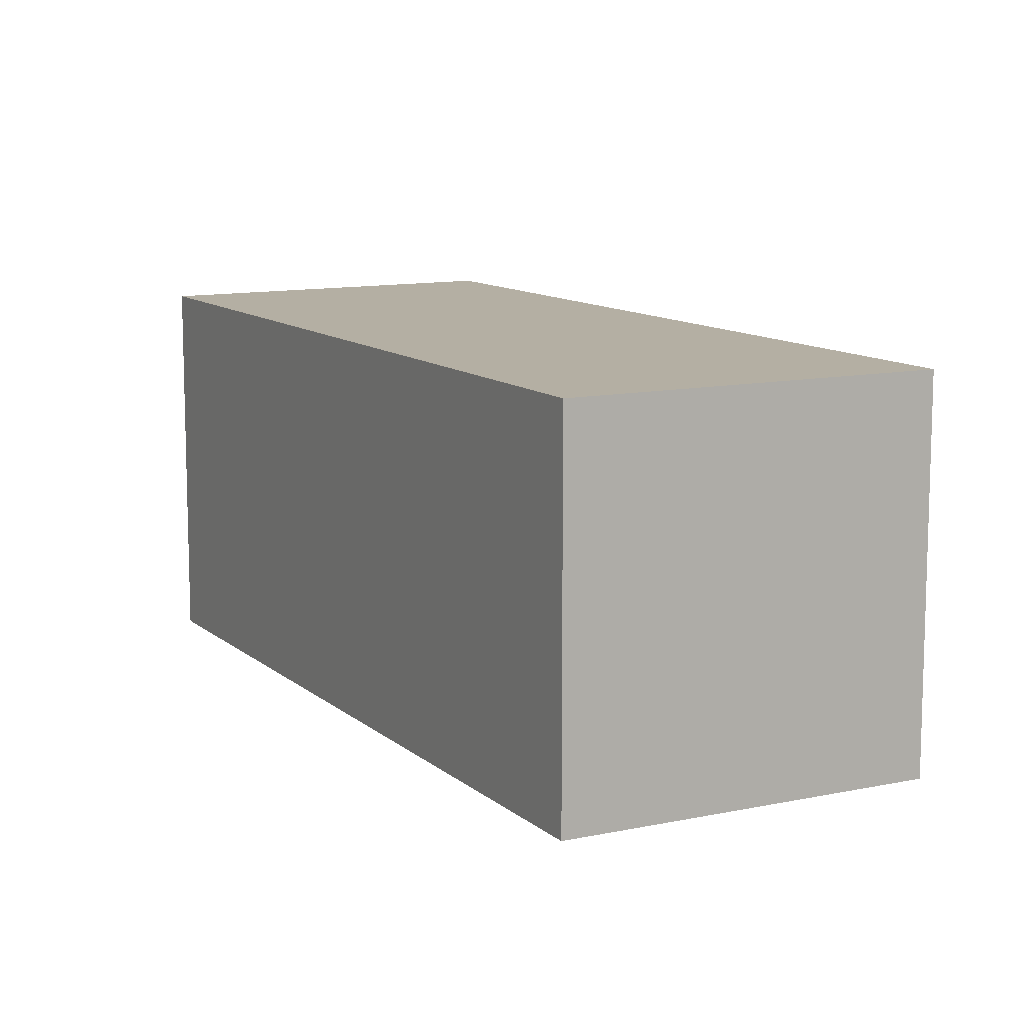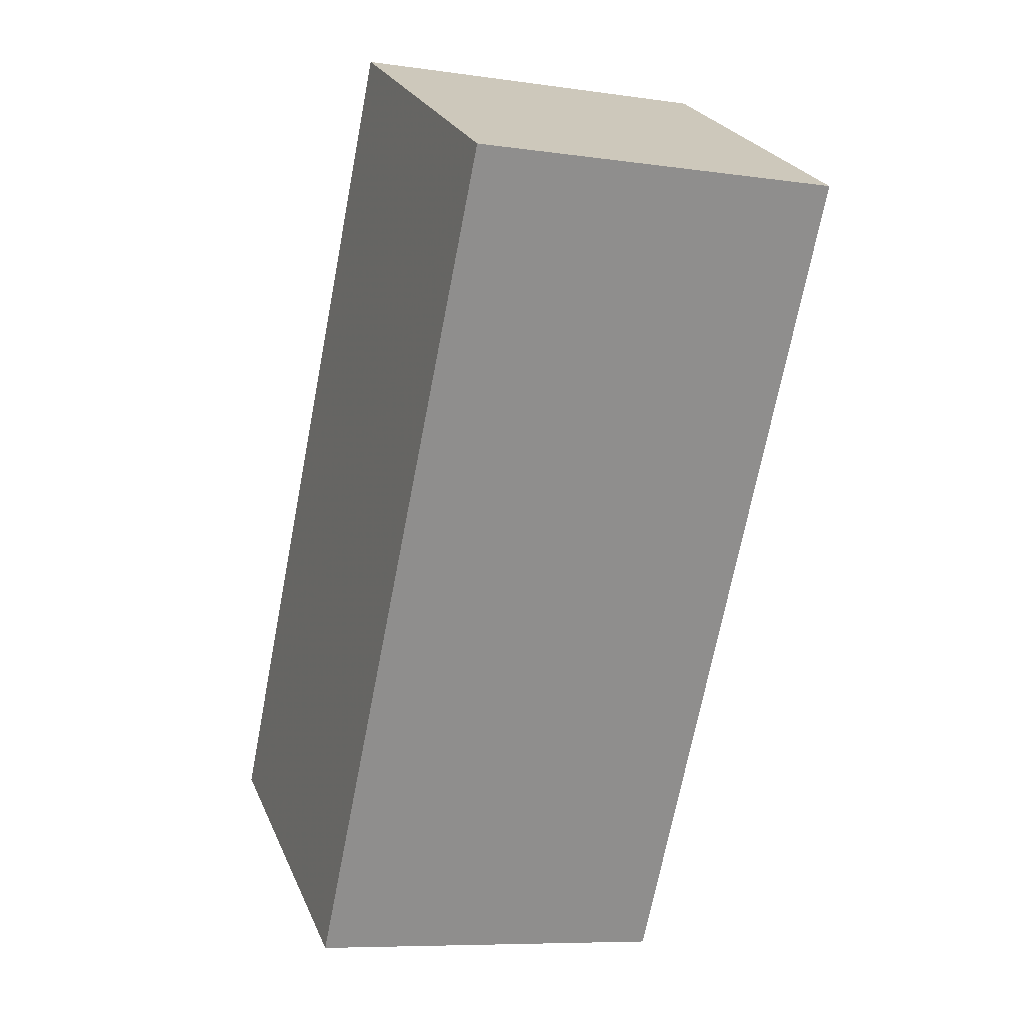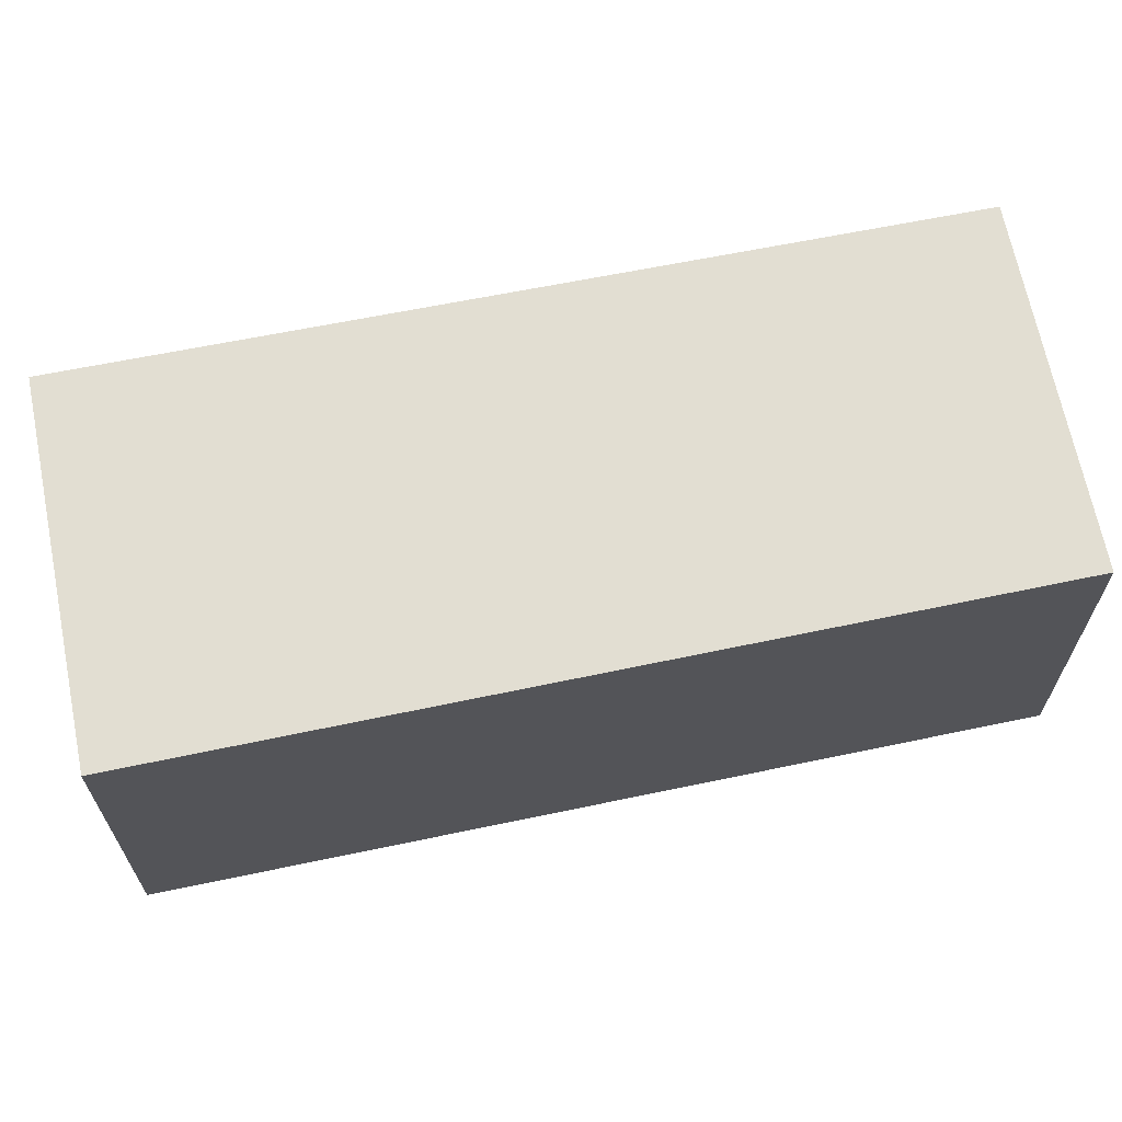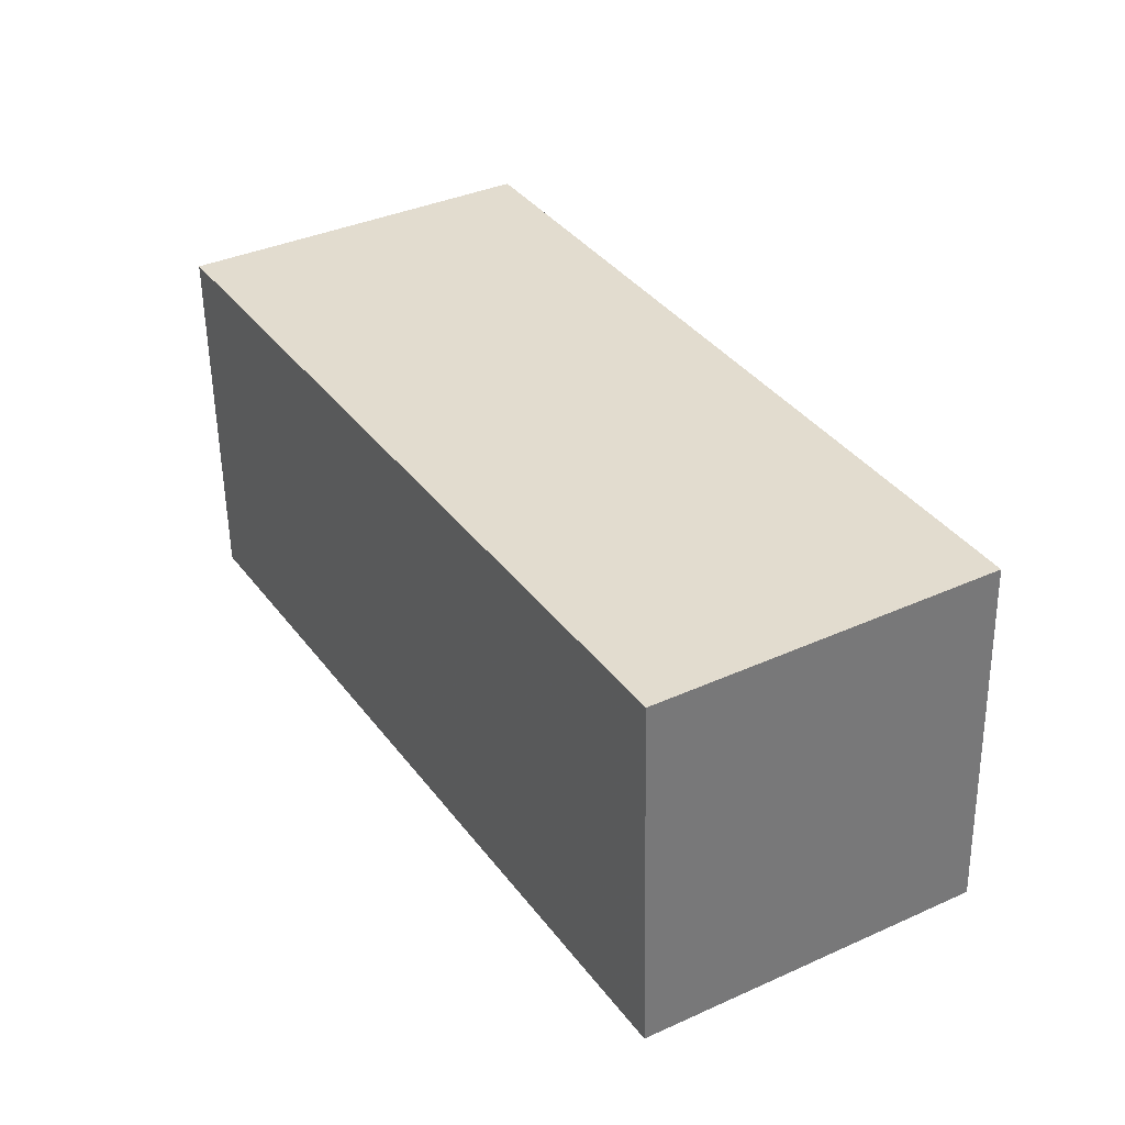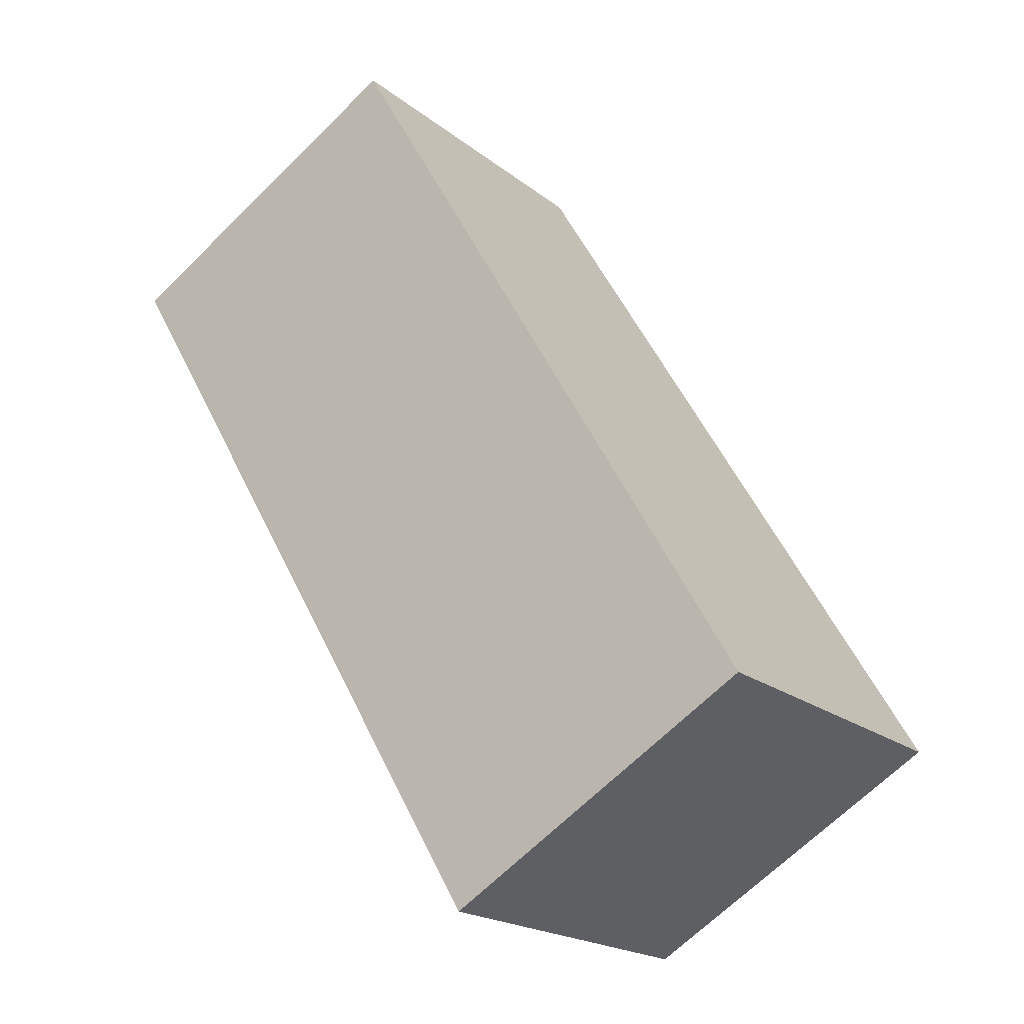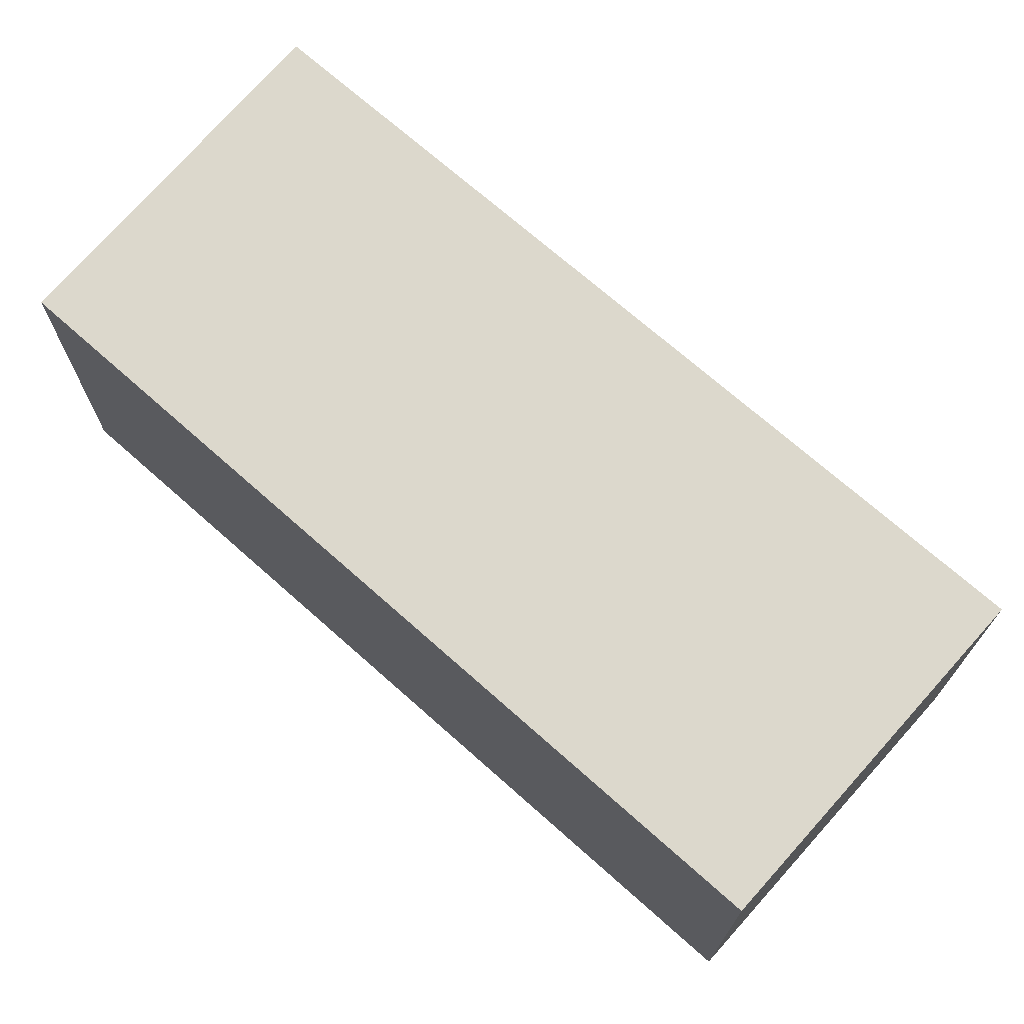
<metadata>
{"format":"obj","ext":"obj","renderer":"f3d","projection":"perspective","resolution":1024,"background":"white","views":[{"elev":11.2,"azim":2.1,"up":"+Y"},{"elev":-8.1,"azim":68.2,"up":"+Z"},{"elev":67.8,"azim":108.9,"up":"+Y"},{"elev":-55.0,"azim":-179.1,"up":"+Z"},{"elev":-19.7,"azim":-144.9,"up":"+Z"},{"elev":72.7,"azim":-18.3,"up":"+Y"}]}
</metadata>
<code>
v -1.342 -0.1311 -0.3453
v -1.304 -0.1311 -0.2788
v -1.276 -0.1311 -0.2951
v -1.315 -0.1311 -0.3616
v -1.342 -0.1639 -0.3453
v -1.315 -0.1639 -0.3616
v -1.276 -0.1639 -0.2951
v -1.304 -0.1639 -0.2788
v -1.315 -0.1639 -0.3616
v -1.342 -0.1639 -0.3453
v -1.342 -0.1311 -0.3453
v -1.315 -0.1311 -0.3616
v -1.276 -0.1639 -0.2951
v -1.315 -0.1639 -0.3616
v -1.315 -0.1311 -0.3616
v -1.276 -0.1311 -0.2951
v -1.304 -0.1639 -0.2788
v -1.276 -0.1639 -0.2951
v -1.276 -0.1311 -0.2951
v -1.304 -0.1311 -0.2788
v -1.342 -0.1639 -0.3453
v -1.304 -0.1639 -0.2788
v -1.304 -0.1311 -0.2788
v -1.342 -0.1311 -0.3453
f 1 2 3
f 1 3 4
f 5 6 7
f 5 7 8
f 9 10 11
f 9 11 12
f 13 14 15
f 13 15 16
f 17 18 19
f 17 19 20
f 21 22 23
f 21 23 24

</code>
